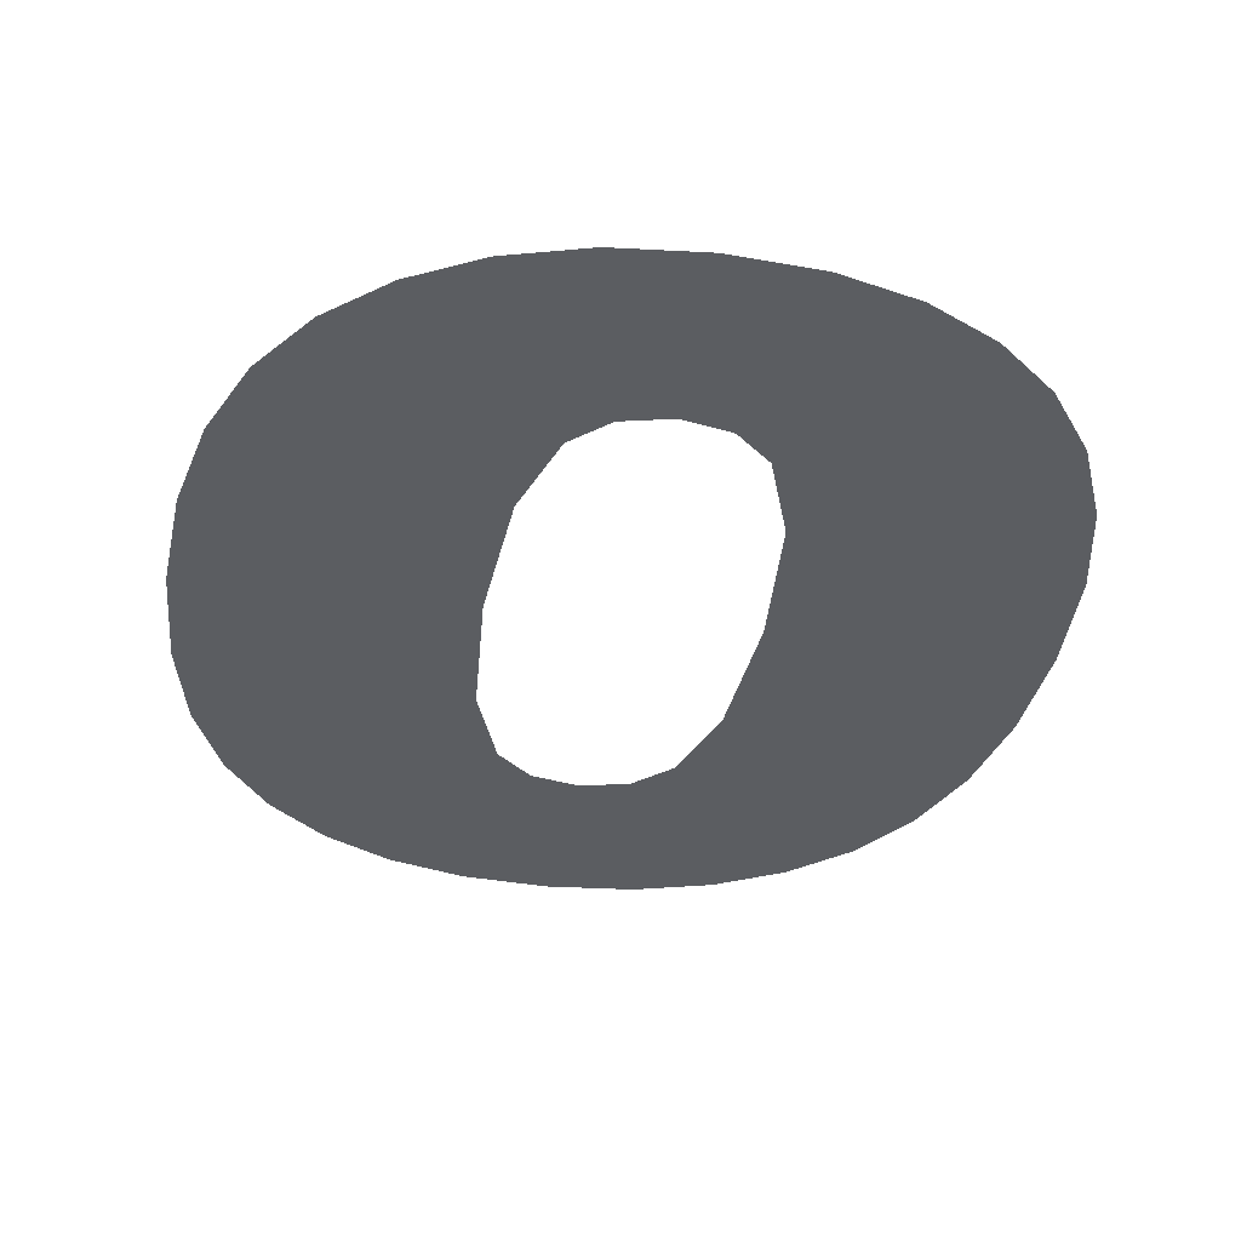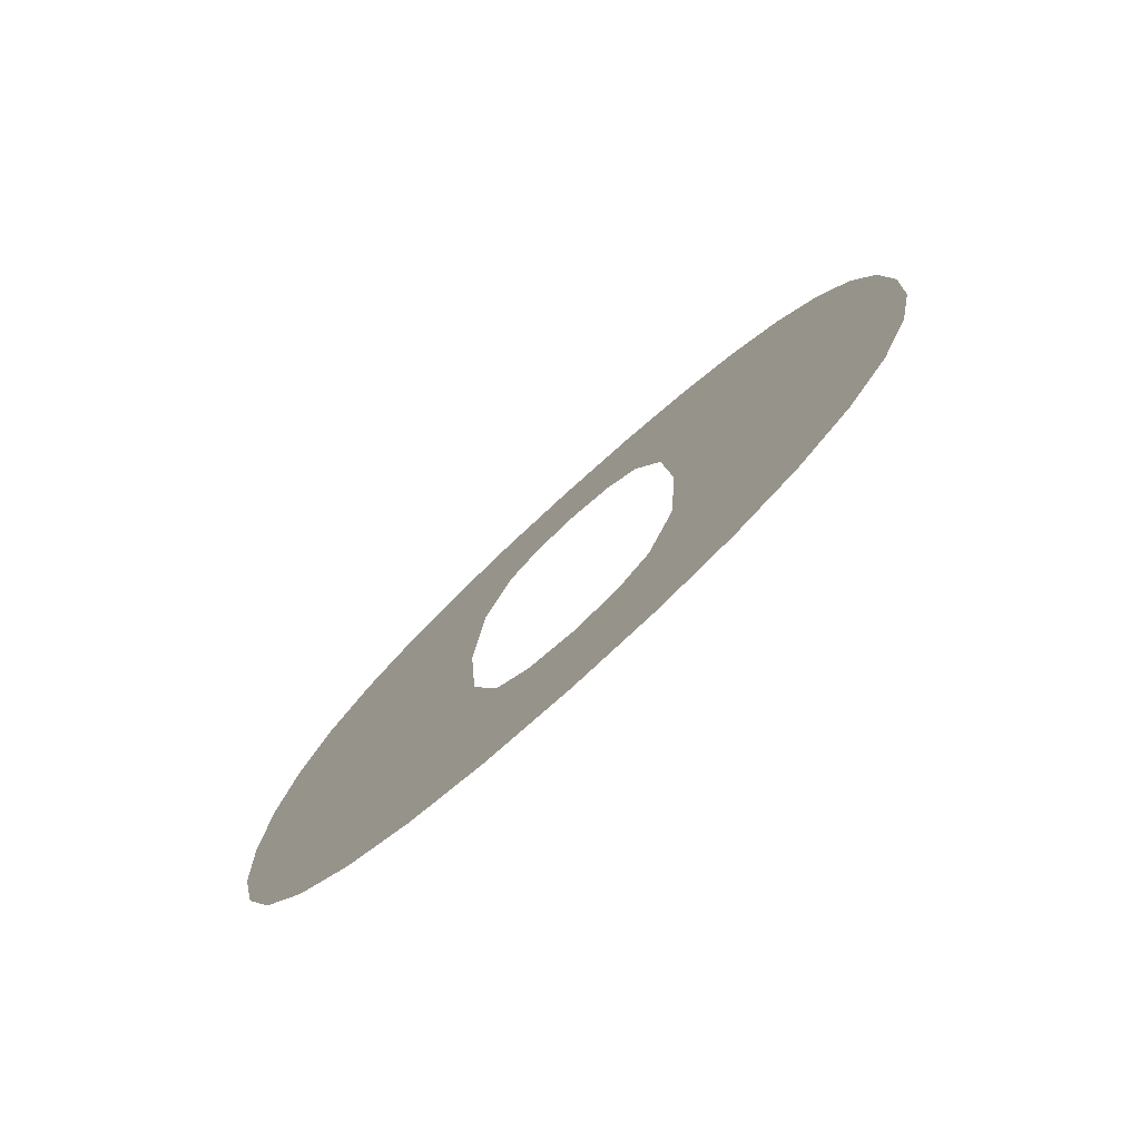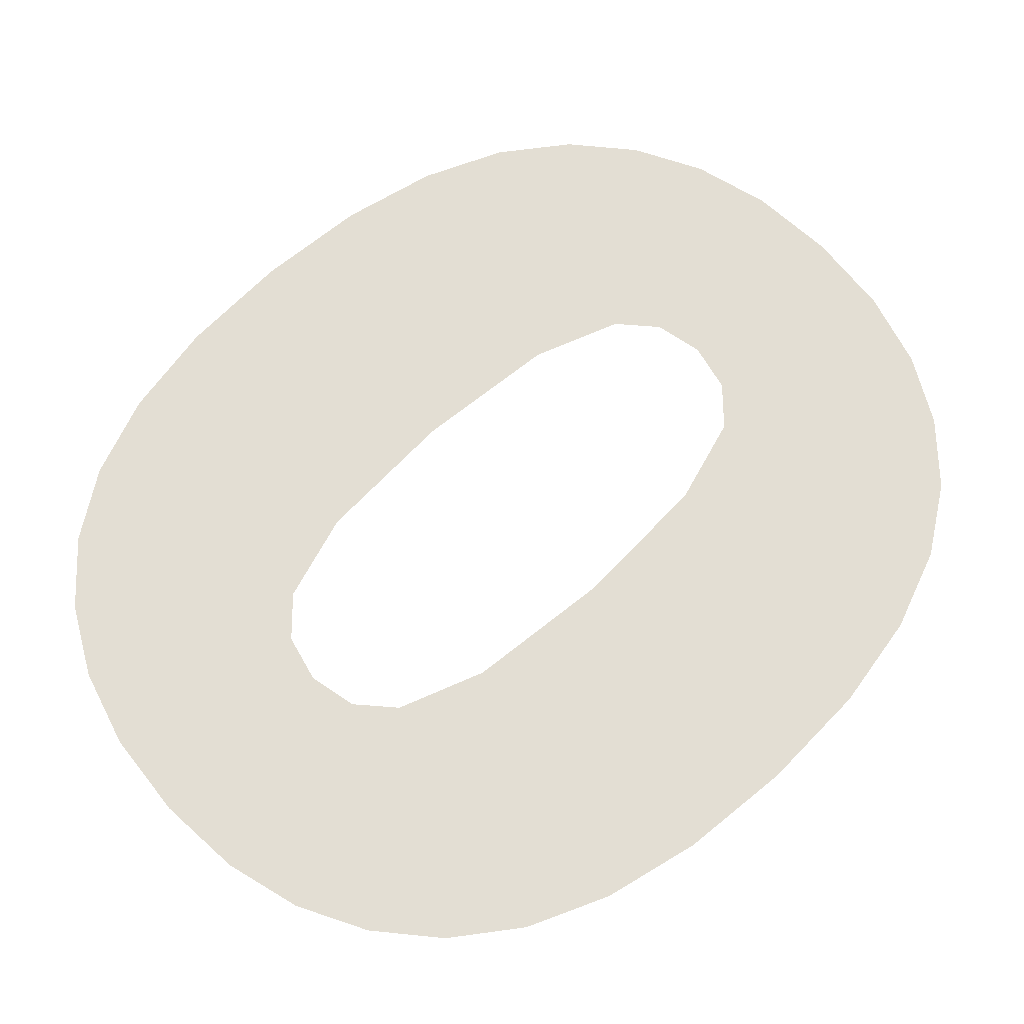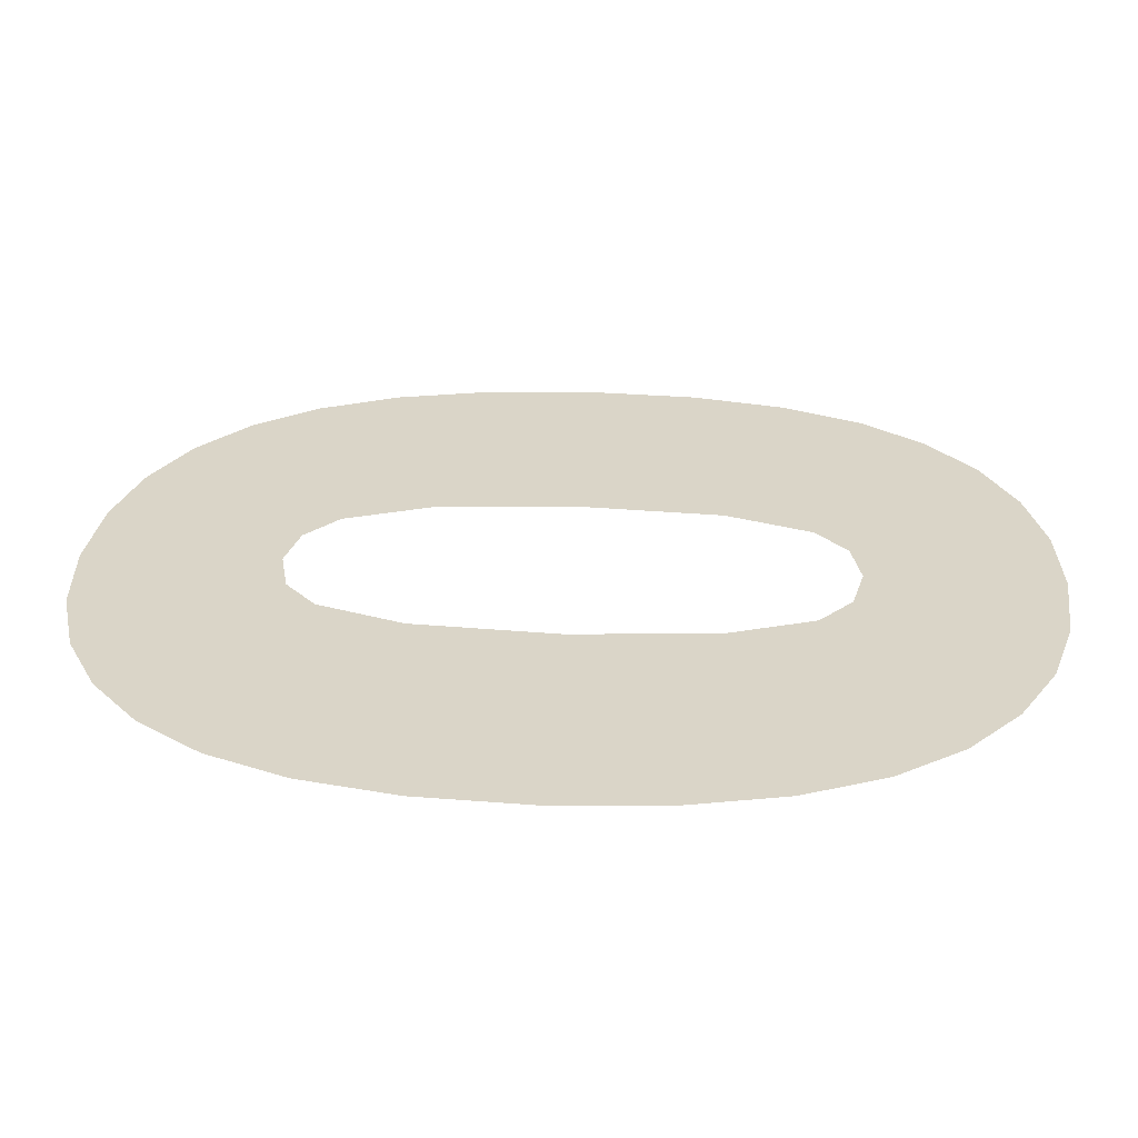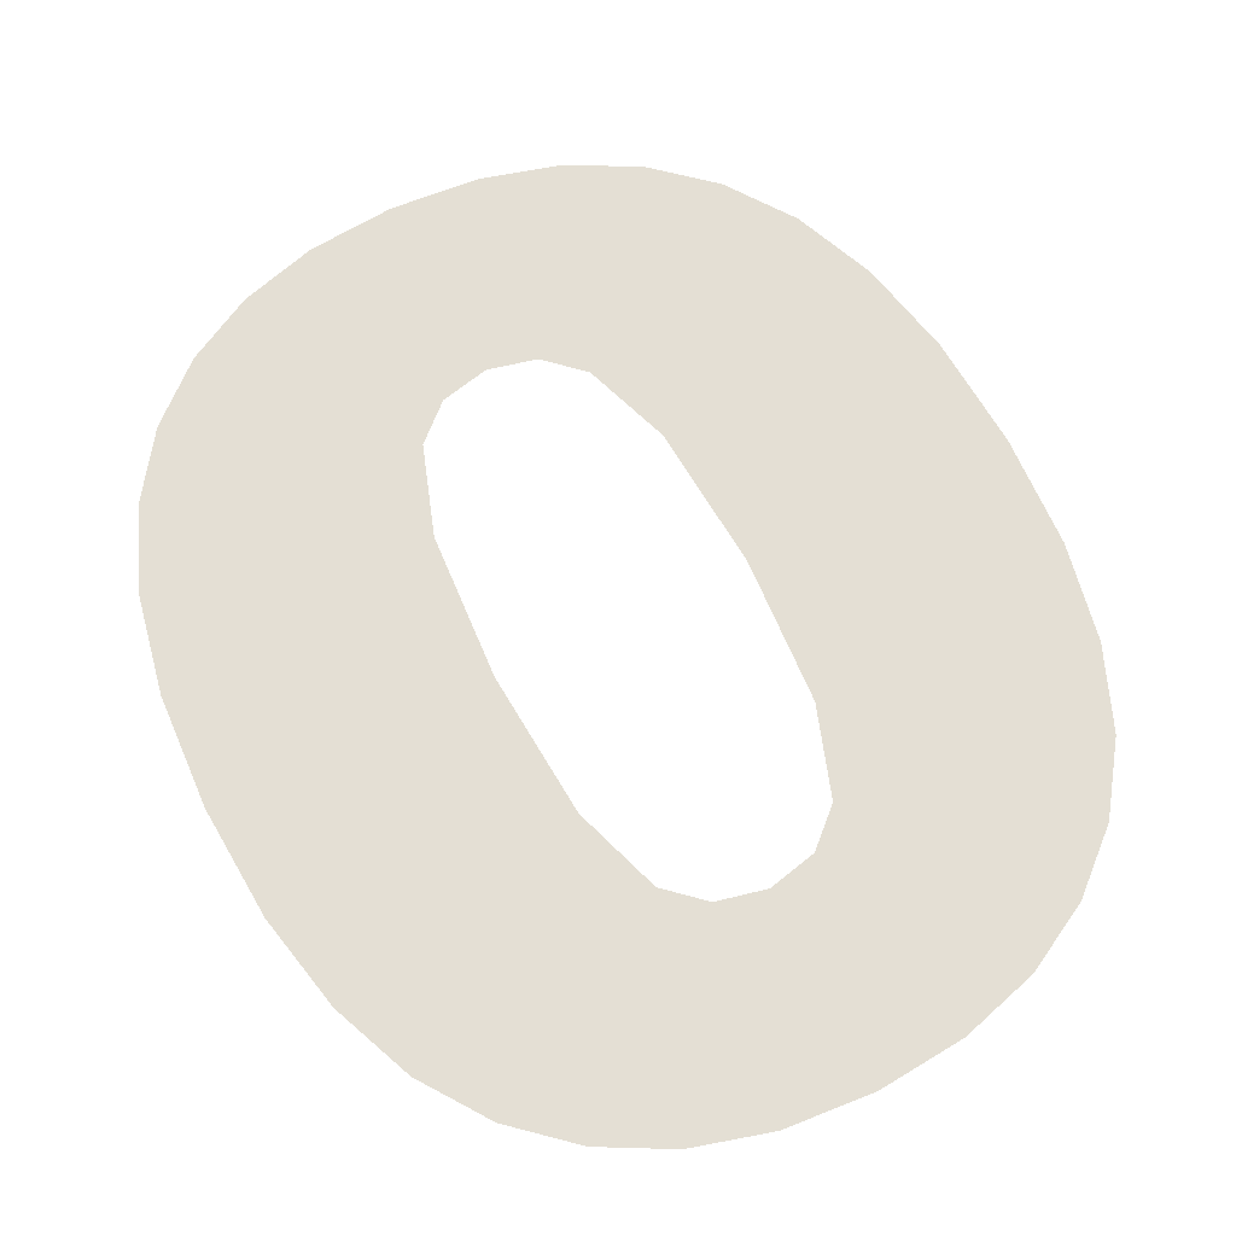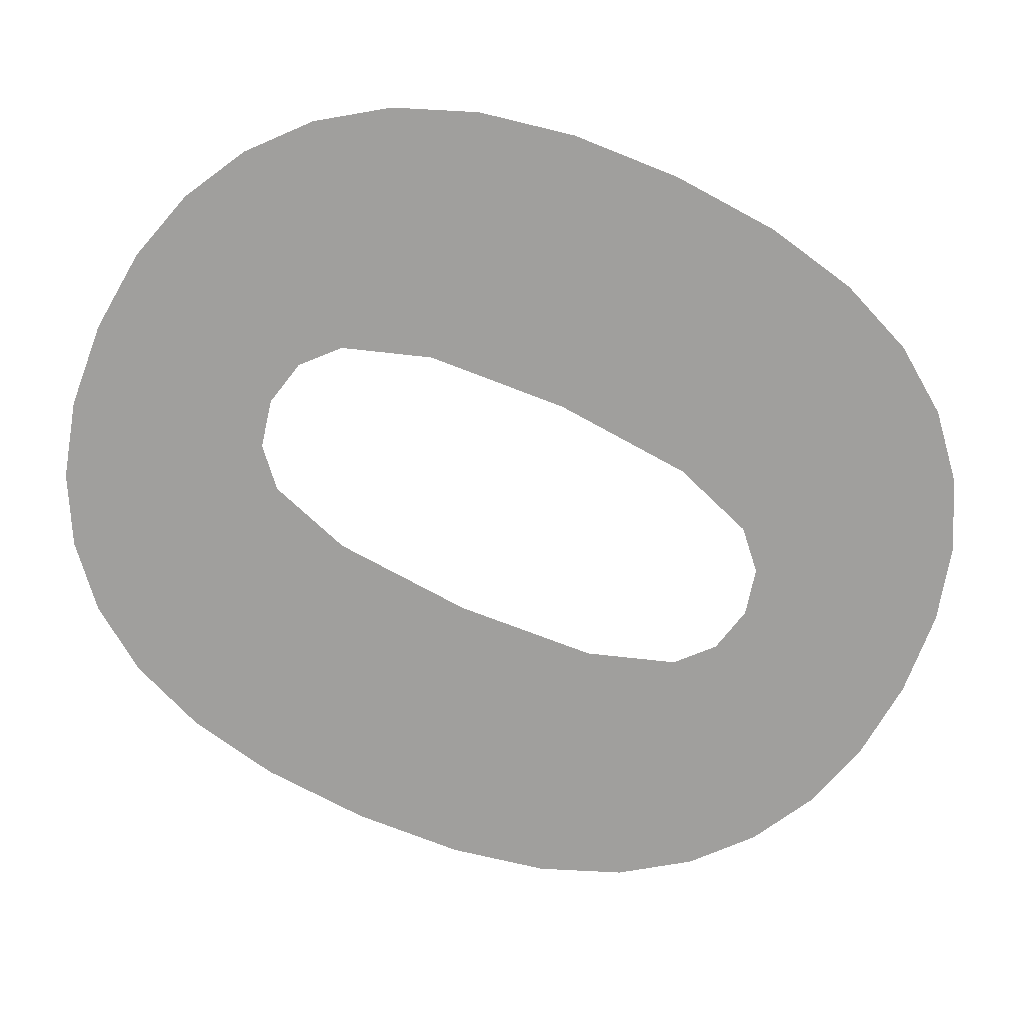
<metadata>
{"format":"obj","ext":"obj","renderer":"f3d","projection":"perspective","resolution":1024,"background":"white","views":[{"elev":-35.4,"azim":171.2,"up":"+Y"},{"elev":-79.3,"azim":-137.8,"up":"+Z"},{"elev":67.3,"azim":47.2,"up":"+Y"},{"elev":29.4,"azim":93.5,"up":"+Y"},{"elev":66.3,"azim":153.4,"up":"+Y"},{"elev":-71.4,"azim":-115.2,"up":"+Y"}]}
</metadata>
<code>
o mesh201/mesh201-geometry#mesh201-geometry
v -0.1488 -0.156 -0.03574
v -0.1488 -0.156 -0.03366
v -0.1488 -0.156 -0.0347
v -0.1486 -0.156 -0.03664
v -0.1486 -0.156 -0.03276
v -0.1483 -0.156 -0.03739
v -0.1483 -0.156 -0.03201
v -0.1478 -0.156 -0.03799
v -0.1478 -0.156 -0.0314
v -0.1473 -0.156 -0.03846
v -0.1473 -0.156 -0.03093
v -0.1467 -0.156 -0.0388
v -0.1467 -0.156 -0.0306
v -0.1463 -0.156 -0.03606
v -0.146 -0.156 -0.039
v -0.1463 -0.156 -0.03471
v -0.146 -0.156 -0.03688
v -0.1463 -0.156 -0.03337
v -0.1452 -0.156 -0.03906
v -0.146 -0.156 -0.0304
v -0.1456 -0.156 -0.03718
v -0.146 -0.156 -0.03256
v -0.1452 -0.156 -0.03728
v -0.1456 -0.156 -0.03225
v -0.1447 -0.156 -0.03718
v -0.1451 -0.156 -0.03033
v -0.1444 -0.156 -0.039
v -0.1452 -0.156 -0.03214
v -0.1444 -0.156 -0.03688
v -0.1447 -0.156 -0.03225
v -0.1441 -0.156 -0.03606
v -0.1443 -0.156 -0.0304
v -0.1437 -0.156 -0.0388
v -0.1444 -0.156 -0.03255
v -0.144 -0.156 -0.03471
v -0.1441 -0.156 -0.03337
v -0.1436 -0.156 -0.0306
v -0.143 -0.156 -0.03846
v -0.143 -0.156 -0.03093
v -0.1425 -0.156 -0.03799
v -0.1425 -0.156 -0.0314
v -0.1421 -0.156 -0.03739
v -0.1421 -0.156 -0.03201
v -0.1418 -0.156 -0.03664
v -0.1418 -0.156 -0.03276
v -0.1416 -0.156 -0.03574
v -0.1416 -0.156 -0.03366
v -0.1415 -0.156 -0.0347
f 1 2 3
f 2 1 4
f 3 2 1
f 4 1 2
f 2 4 5
f 5 4 2
f 5 4 6
f 6 4 5
f 5 6 7
f 7 6 5
f 7 6 8
f 8 6 7
f 7 8 9
f 9 8 7
f 9 8 10
f 10 8 9
f 9 10 11
f 11 10 9
f 11 10 12
f 12 10 11
f 11 12 13
f 13 12 11
f 13 12 14
f 14 12 13
f 14 12 15
f 15 12 14
f 13 14 16
f 16 14 13
f 14 15 17
f 17 15 14
f 18 13 16
f 16 13 18
f 17 15 19
f 19 15 17
f 13 18 20
f 20 18 13
f 17 19 21
f 21 19 17
f 20 18 22
f 22 18 20
f 21 19 23
f 23 19 21
f 20 22 24
f 24 22 20
f 23 19 25
f 25 19 23
f 20 24 26
f 26 24 20
f 25 19 27
f 27 19 25
f 26 24 28
f 28 24 26
f 25 27 29
f 29 27 25
f 26 28 30
f 30 28 26
f 29 27 31
f 31 27 29
f 26 30 32
f 32 30 26
f 31 27 33
f 33 27 31
f 32 30 34
f 34 30 32
f 31 33 35
f 35 33 31
f 32 34 36
f 36 34 32
f 37 35 33
f 33 35 37
f 32 36 37
f 37 36 32
f 37 36 35
f 35 36 37
f 37 33 38
f 38 33 37
f 37 38 39
f 39 38 37
f 39 38 40
f 40 38 39
f 39 40 41
f 41 40 39
f 41 40 42
f 42 40 41
f 41 42 43
f 43 42 41
f 43 42 44
f 44 42 43
f 43 44 45
f 45 44 43
f 45 44 46
f 46 44 45
f 45 46 47
f 47 46 45
f 47 46 48
f 48 46 47

</code>
